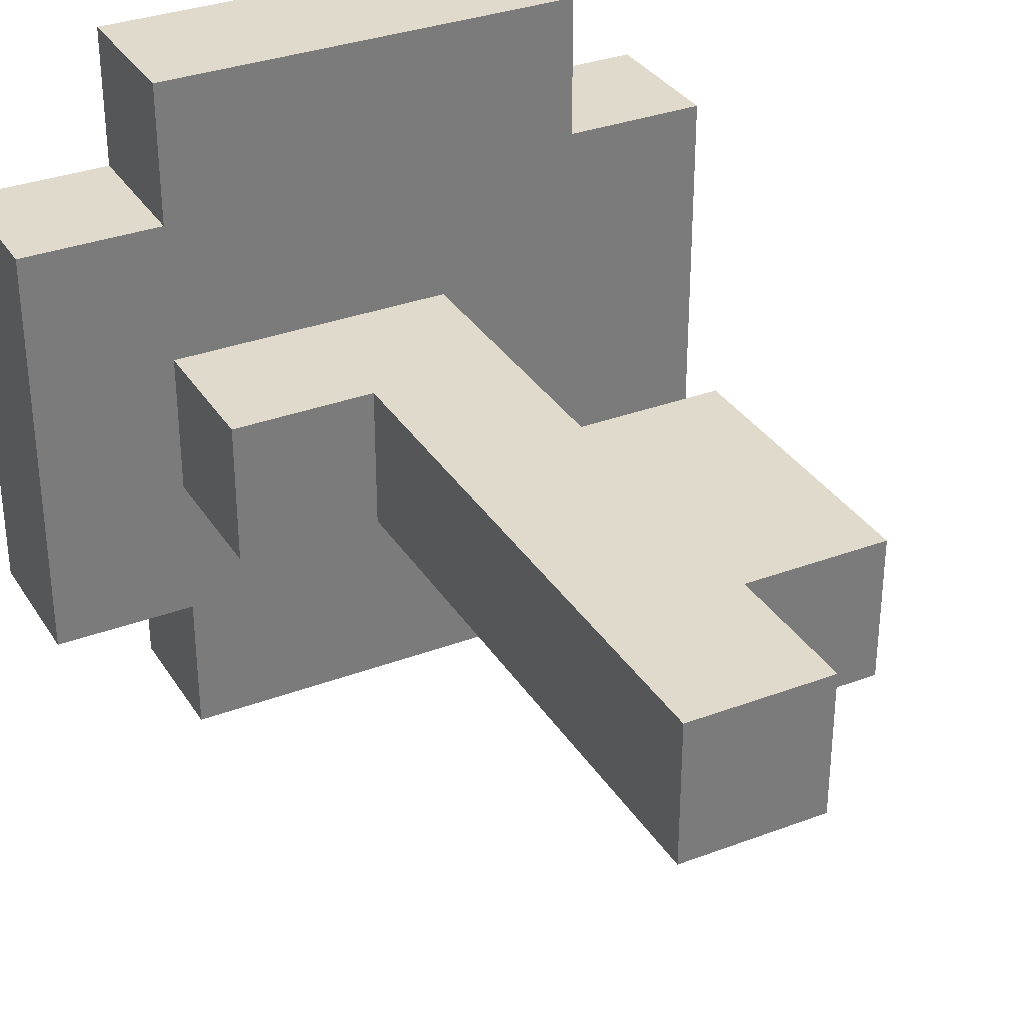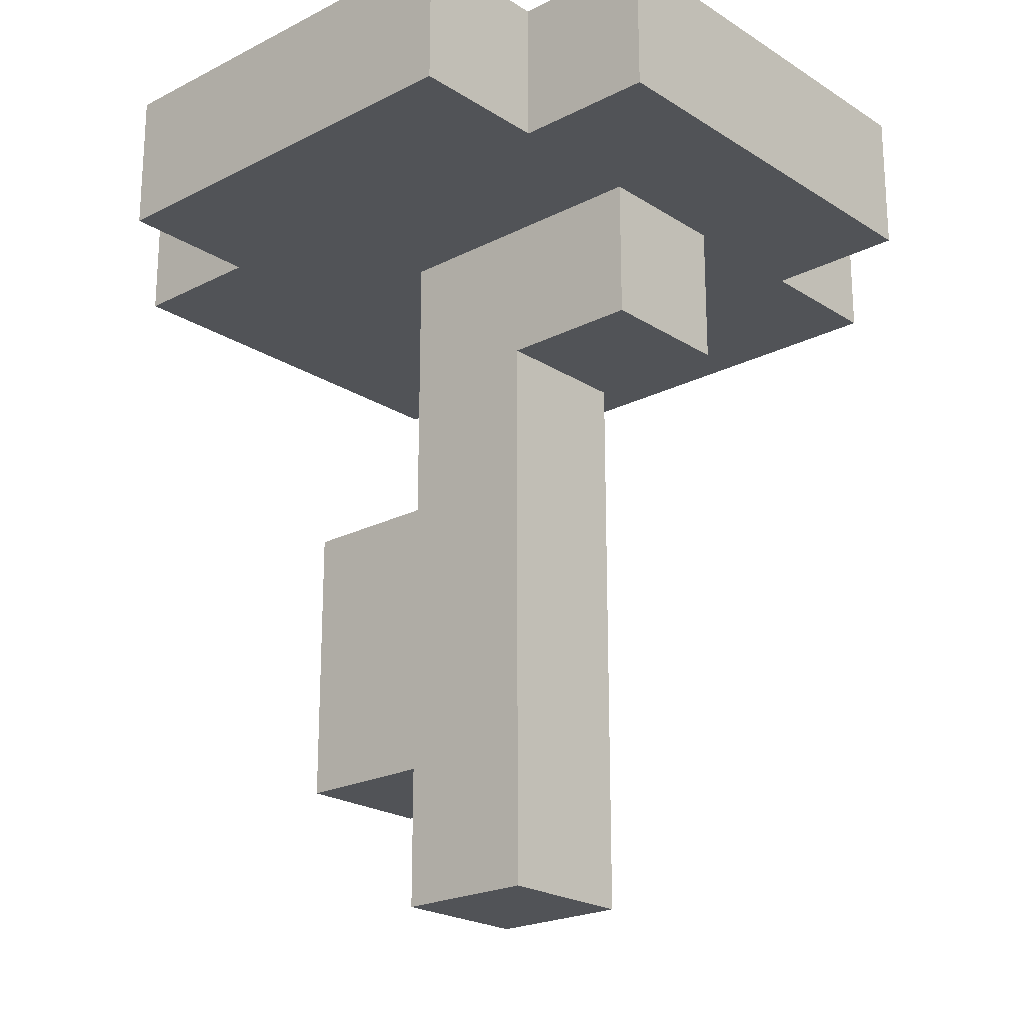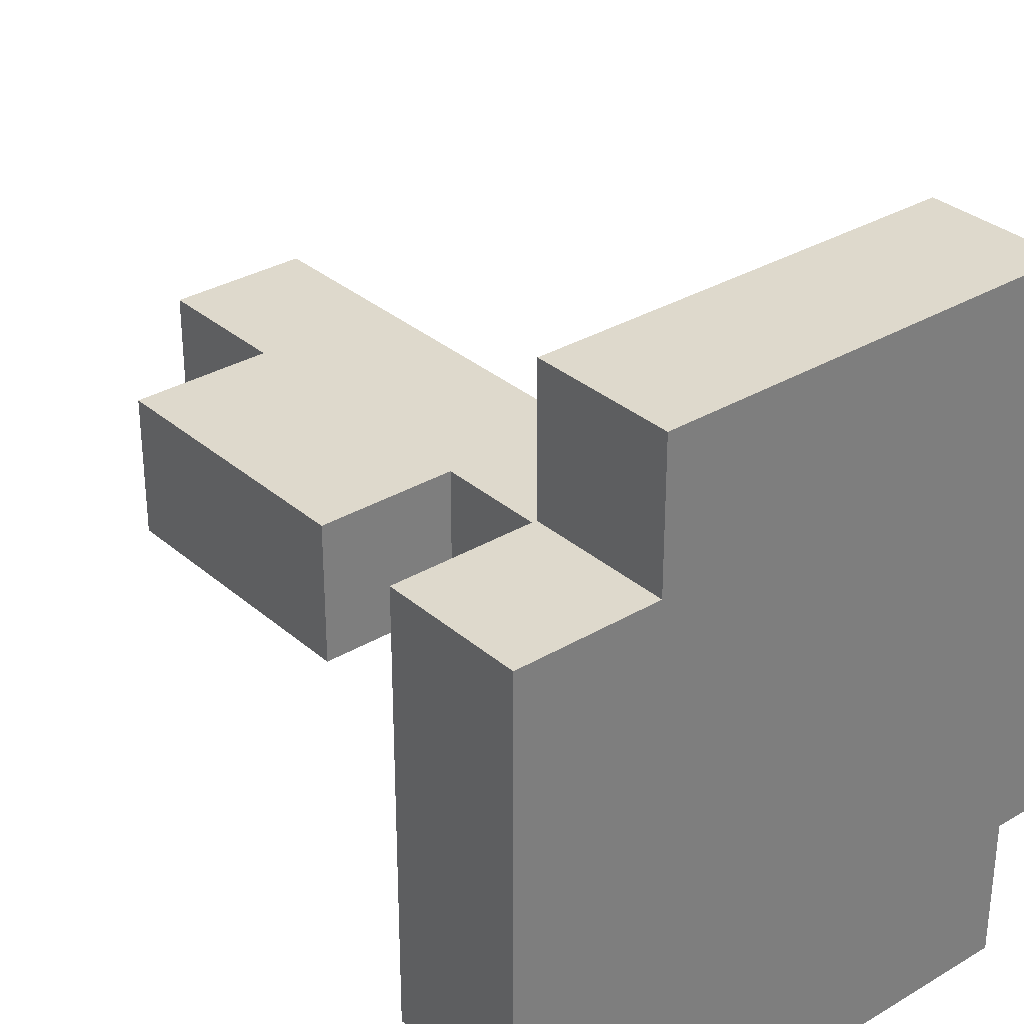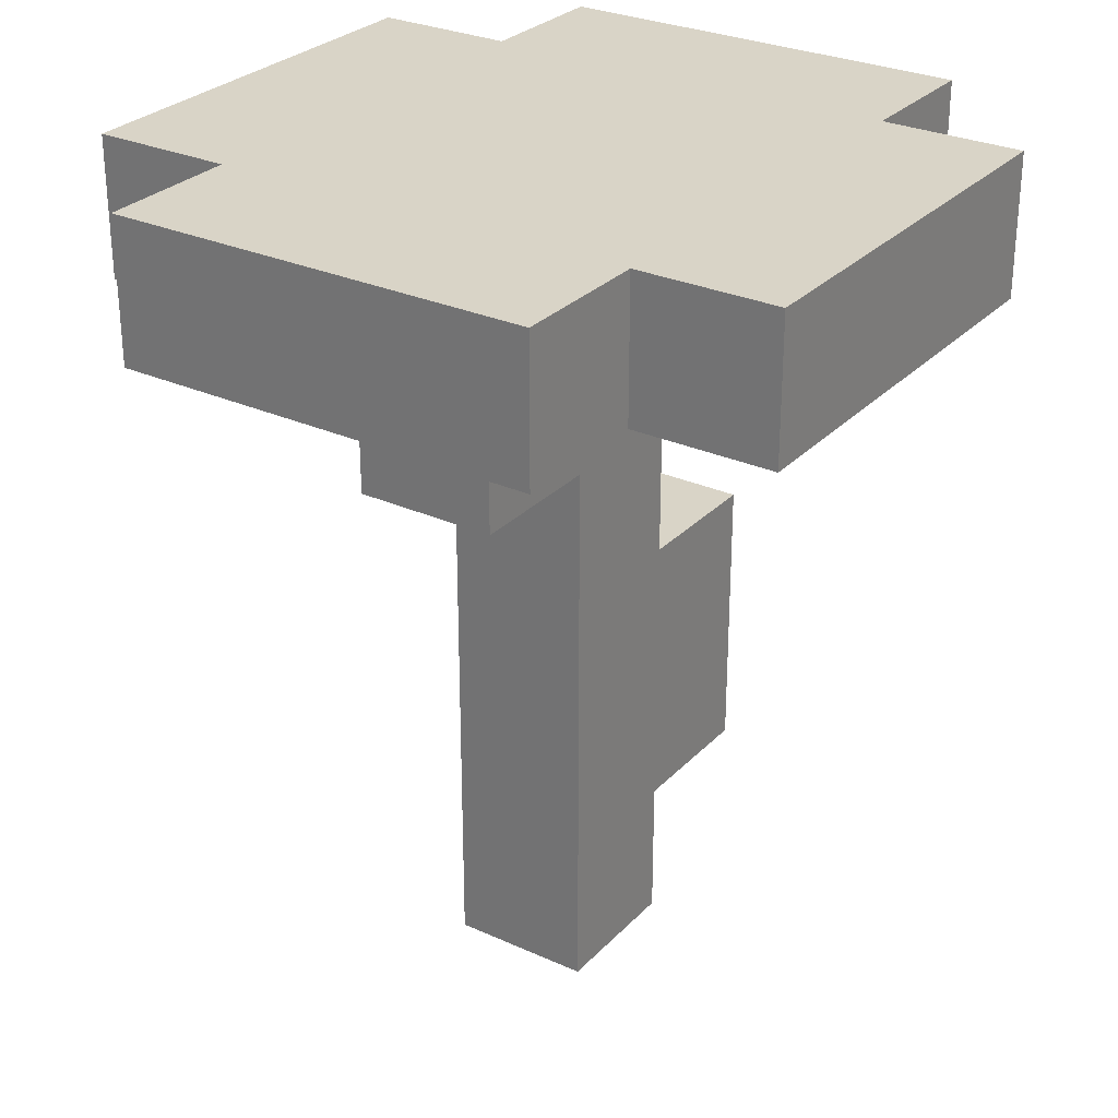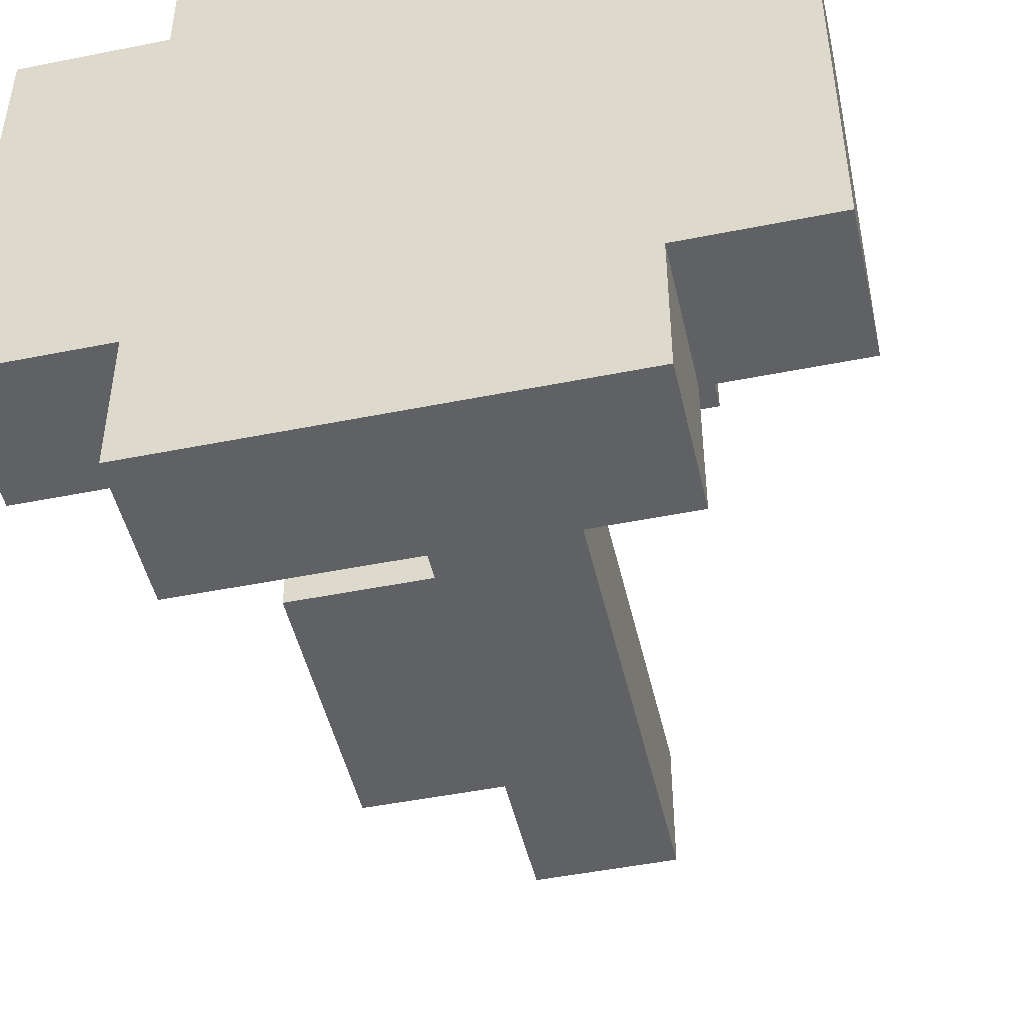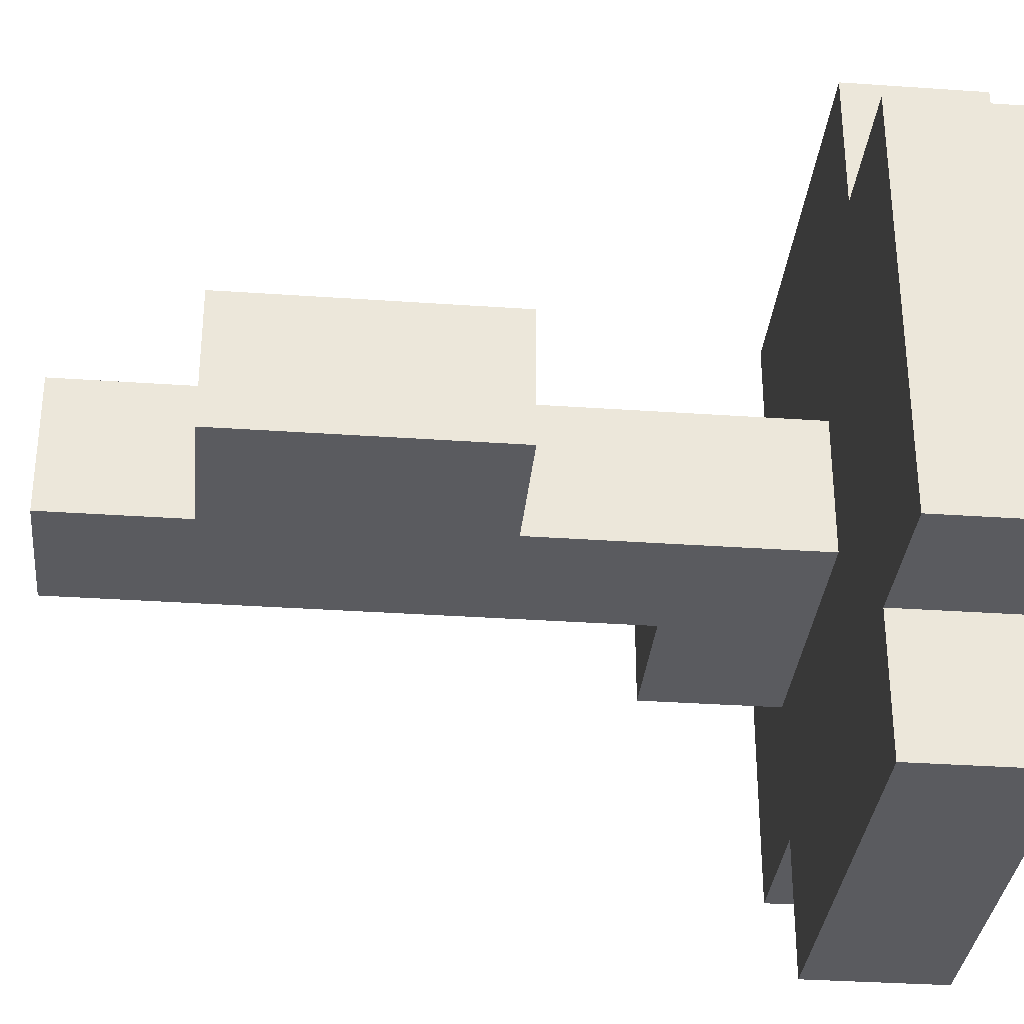
<metadata>
{"format":"obj","ext":"obj","renderer":"f3d","projection":"perspective","resolution":1024,"background":"white","views":[{"elev":33.0,"azim":-27.4,"up":"+Z"},{"elev":-21.8,"azim":-138.1,"up":"+Y"},{"elev":31.9,"azim":140.1,"up":"+Z"},{"elev":28.7,"azim":-55.9,"up":"+Y"},{"elev":-47.9,"azim":-167.3,"up":"+Z"},{"elev":-33.0,"azim":84.5,"up":"+Z"}]}
</metadata>
<code>
o Flower.002
v 1 6 -4.5
v 1 5 -7.5
v 1 5 -4.5
v 1 6 -7.5
v 2 5 -5.5
v 2 4 -6.5
v 2 4 -5.5
v 2 5 -6.5
v 2 6 -3.5
v 2 5 -4.5
v 2 5 -3.5
v 2 6 -4.5
v 2 6 -7.5
v 2 5 -8.5
v 2 5 -7.5
v 2 6 -8.5
v 3 4 -5.5
v 3 1e-06 -6.5
v 3 1e-06 -5.5
v 3 4 -6.5
v 4 1e-06 -5.5
v 4 1e-06 -6.5
v 4 1 -5.5
v 4 1 -6.5
v 4 3 -5.5
v 4 3 -6.5
v 4 5 -5.5
v 4 5 -6.5
v 5 1 -5.5
v 5 1 -6.5
v 5 3 -5.5
v 5 3 -6.5
v 5 5 -3.5
v 5 5 -4.5
v 5 6 -3.5
v 5 6 -4.5
v 5 5 -7.5
v 5 5 -8.5
v 5 6 -7.5
v 5 6 -8.5
v 6 5 -4.5
v 6 5 -7.5
v 6 6 -4.5
v 6 6 -7.5
v 5 5 -3.5
v 2 6 -3.5
v 2 5 -3.5
v 5 6 -3.5
v 2 5 -4.5
v 1 6 -4.5
v 1 5 -4.5
v 2 6 -4.5
v 6 5 -4.5
v 5 6 -4.5
v 5 5 -4.5
v 6 6 -4.5
v 3 4 -5.5
v 2 5 -5.5
v 2 4 -5.5
v 4 1e-06 -5.5
v 3 1e-06 -5.5
v 4 1 -5.5
v 4 3 -5.5
v 4 5 -5.5
v 5 1 -5.5
v 5 3 -5.5
v 2 4 -6.5
v 2 5 -6.5
v 3 4 -6.5
v 3 1e-06 -6.5
v 4 1e-06 -6.5
v 4 1 -6.5
v 4 3 -6.5
v 4 5 -6.5
v 5 1 -6.5
v 5 3 -6.5
v 1 5 -7.5
v 1 6 -7.5
v 2 5 -7.5
v 2 6 -7.5
v 5 5 -7.5
v 5 6 -7.5
v 6 5 -7.5
v 6 6 -7.5
v 2 5 -8.5
v 2 6 -8.5
v 5 5 -8.5
v 5 6 -8.5
v 3 1e-06 -6.5
v 4 1e-06 -5.5
v 3 1e-06 -5.5
v 4 1e-06 -6.5
v 4 1 -6.5
v 5 1 -5.5
v 4 1 -5.5
v 5 1 -6.5
v 2 4 -6.5
v 3 4 -5.5
v 2 4 -5.5
v 3 4 -6.5
v 2 5 -4.5
v 5 5 -3.5
v 2 5 -3.5
v 5 5 -4.5
v 2 5 -5.5
v 1 5 -4.5
v 4 5 -5.5
v 2 5 -6.5
v 4 5 -6.5
v 1 5 -7.5
v 2 5 -7.5
v 5 5 -7.5
v 6 5 -4.5
v 6 5 -7.5
v 2 5 -8.5
v 5 5 -8.5
v 4 3 -5.5
v 5 3 -5.5
v 4 3 -6.5
v 5 3 -6.5
v 2 6 -3.5
v 5 6 -3.5
v 2 6 -4.5
v 5 6 -4.5
v 1 6 -4.5
v 1 6 -7.5
v 2 6 -7.5
v 6 6 -4.5
v 5 6 -7.5
v 6 6 -7.5
v 2 6 -8.5
v 5 6 -8.5
f 1 2 3
f 4 2 1
f 5 6 7
f 8 6 5
f 9 10 11
f 12 10 9
f 13 14 15
f 16 14 13
f 17 18 19
f 20 18 17
f 21 22 23
f 23 22 24
f 25 26 27
f 27 26 28
f 29 30 31
f 31 30 32
f 33 34 35
f 35 34 36
f 37 38 39
f 39 38 40
f 41 42 43
f 43 42 44
f 45 46 47
f 48 46 45
f 49 50 51
f 52 50 49
f 53 54 55
f 56 54 53
f 57 58 59
f 60 57 61
f 62 57 60
f 63 57 62
f 64 58 57
f 64 57 63
f 65 63 62
f 66 63 65
f 67 68 69
f 70 69 71
f 71 69 72
f 72 69 73
f 69 68 74
f 73 69 74
f 72 73 75
f 75 73 76
f 77 78 79
f 79 78 80
f 81 82 83
f 83 82 84
f 85 86 87
f 87 86 88
f 89 90 91
f 92 90 89
f 93 94 95
f 96 94 93
f 97 98 99
f 100 98 97
f 101 102 103
f 104 102 101
f 105 101 106
f 105 104 101
f 107 104 105
f 108 105 106
f 109 104 107
f 110 108 106
f 111 109 108
f 111 108 110
f 112 113 104
f 112 109 111
f 112 104 109
f 114 113 112
f 115 112 111
f 116 112 115
f 117 118 119
f 119 118 120
f 121 122 123
f 123 122 124
f 125 123 126
f 123 124 127
f 126 123 127
f 124 128 129
f 127 124 129
f 129 128 130
f 127 129 131
f 131 129 132

</code>
